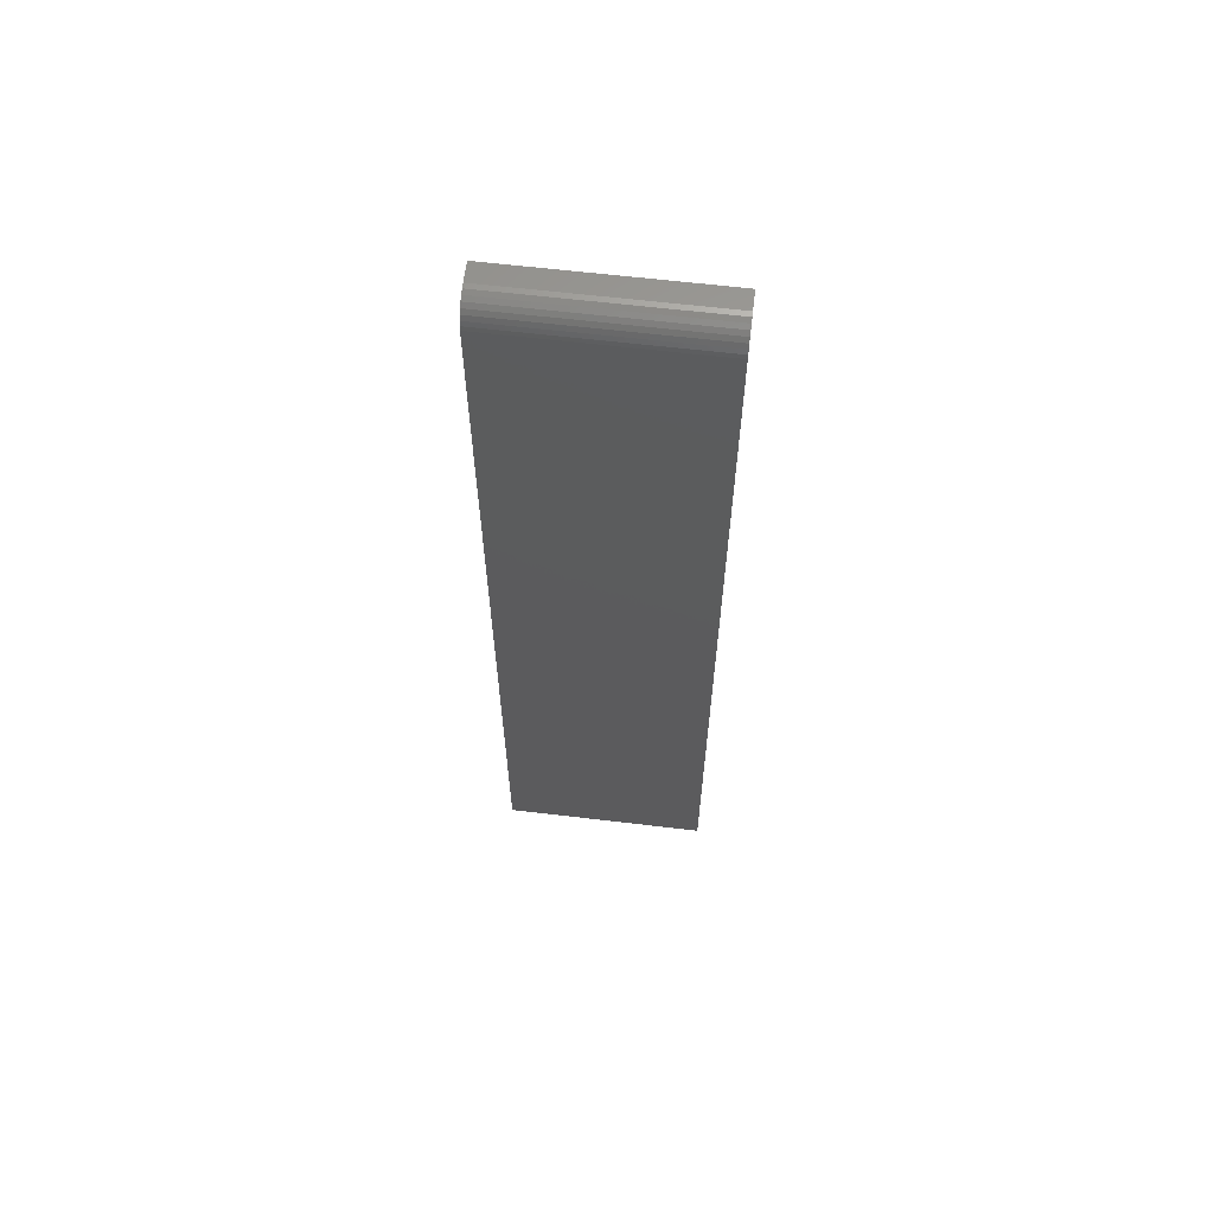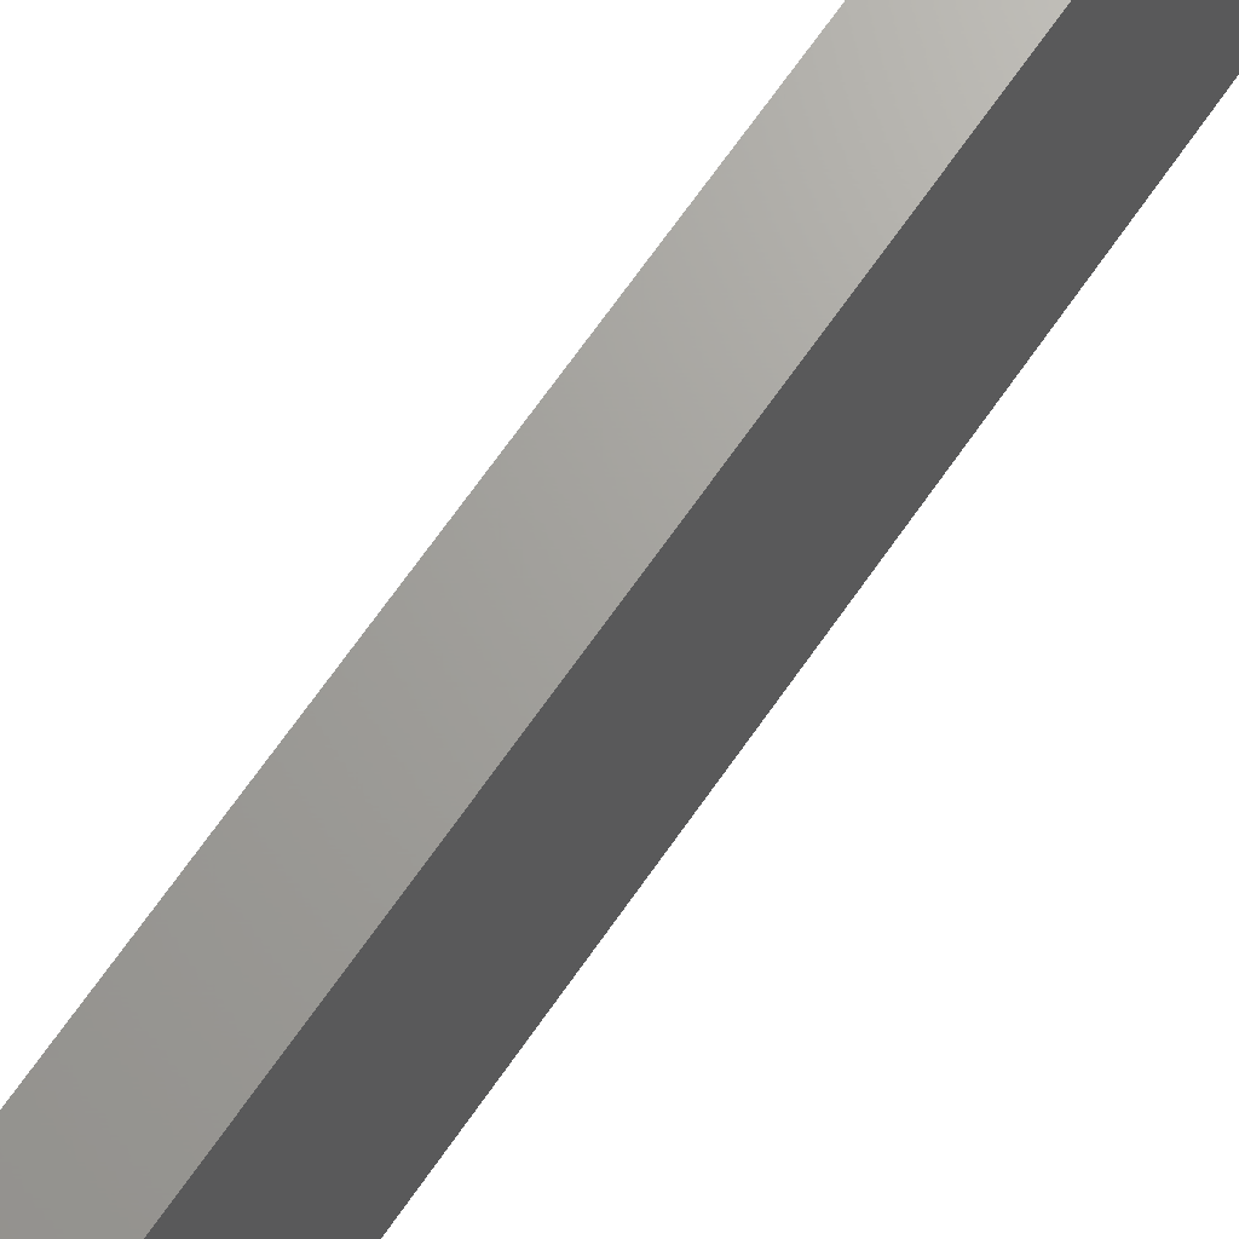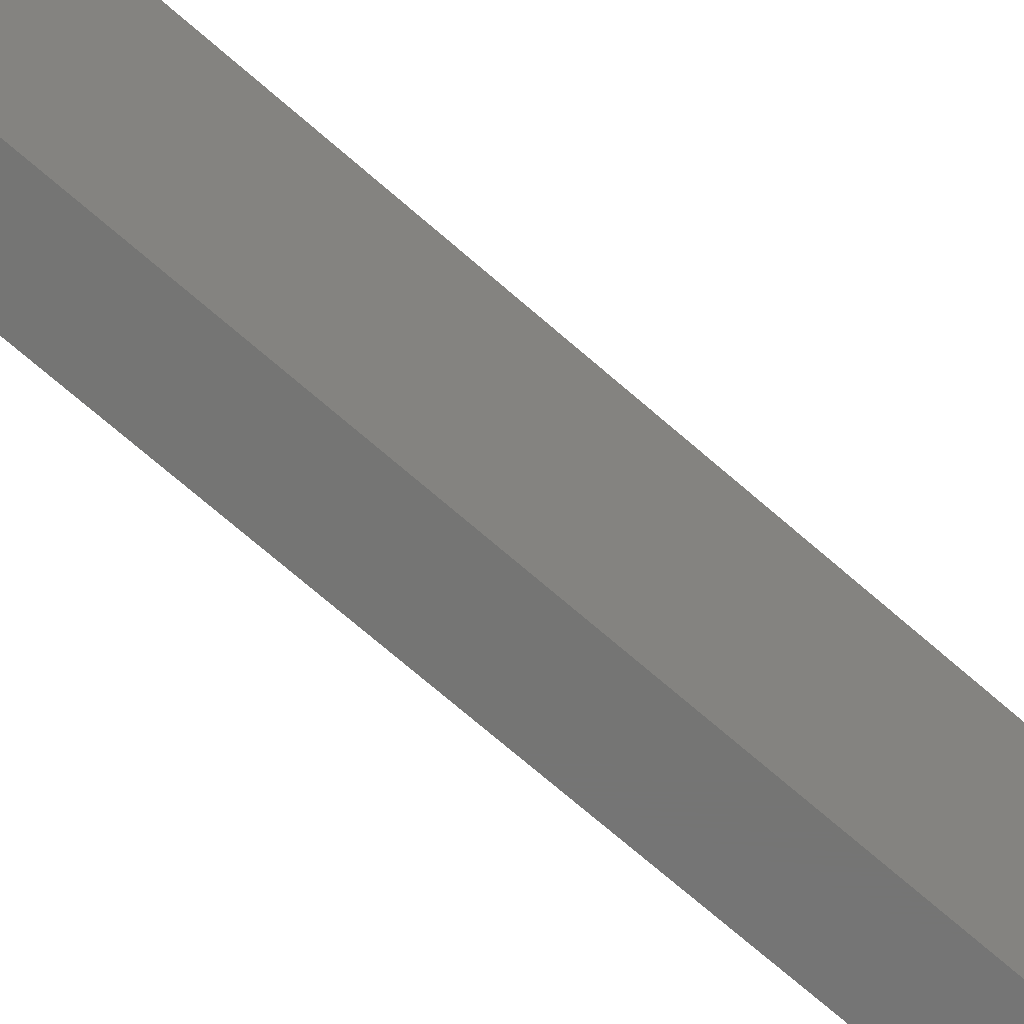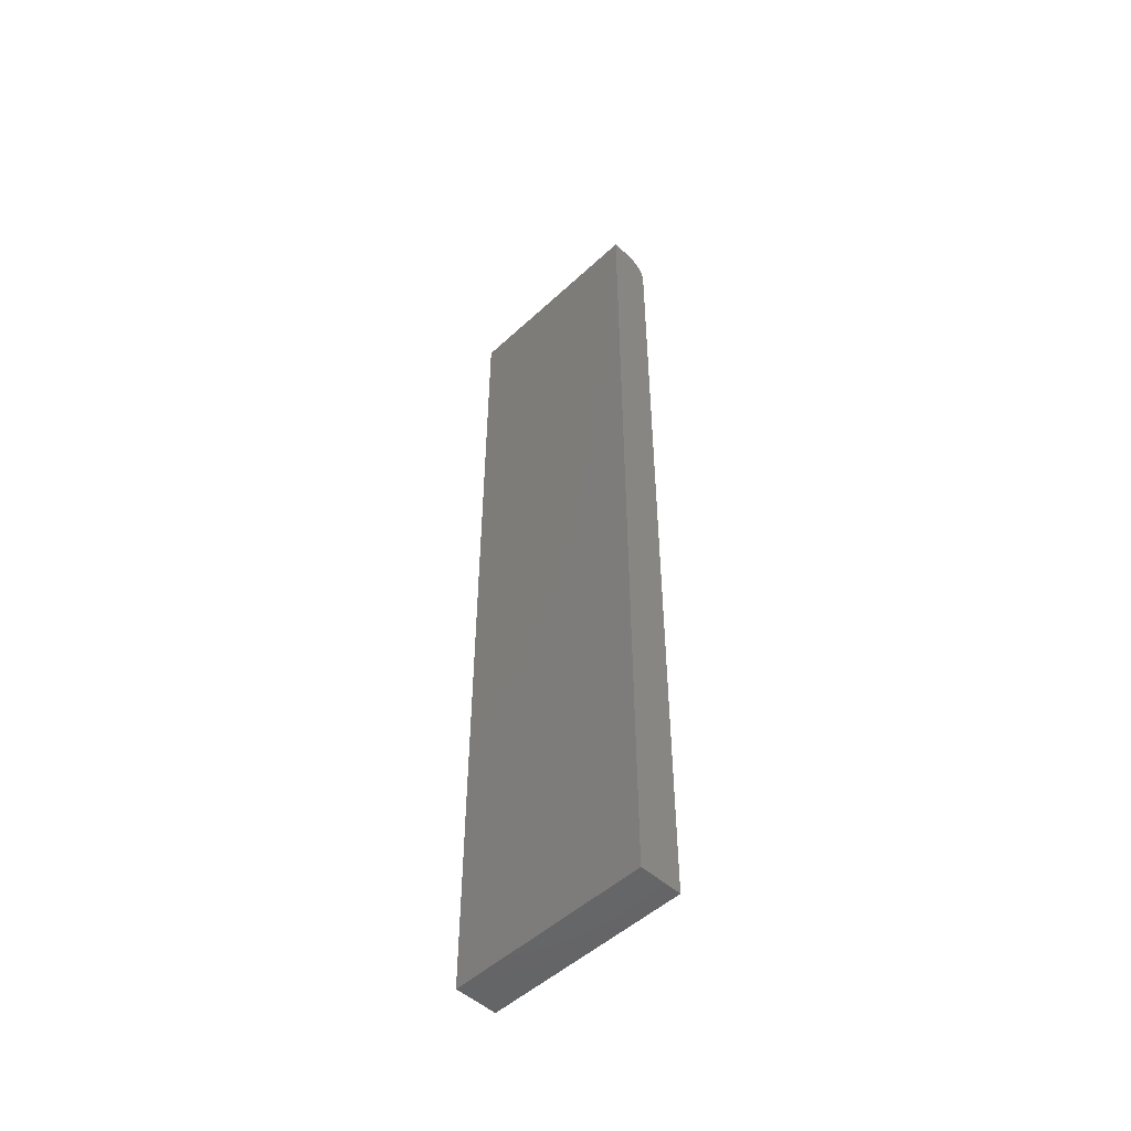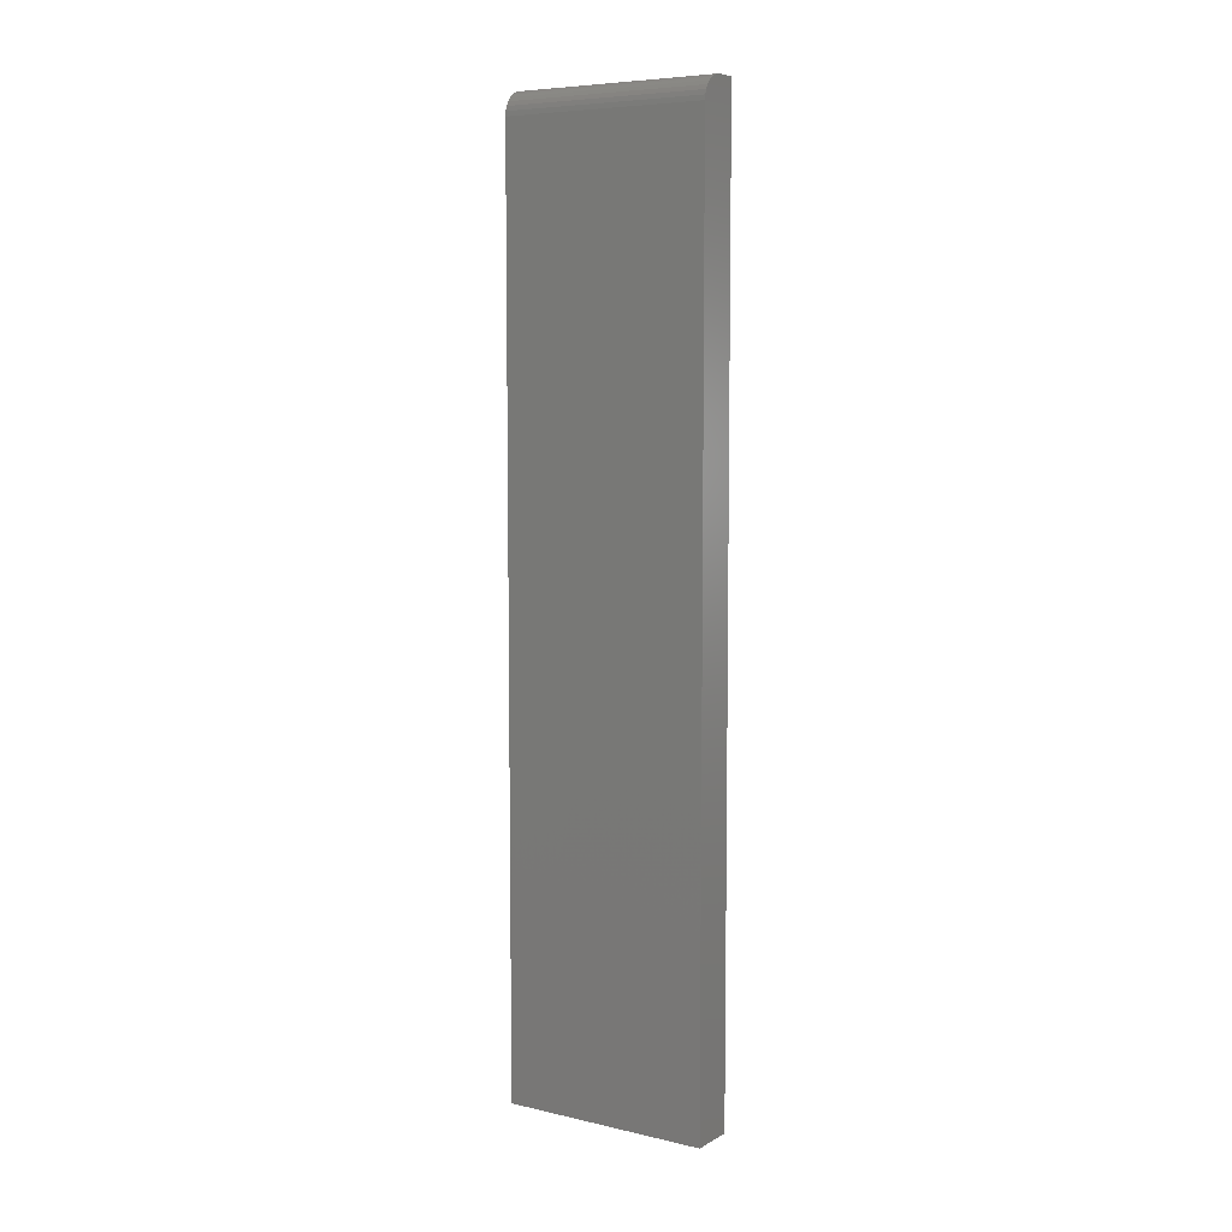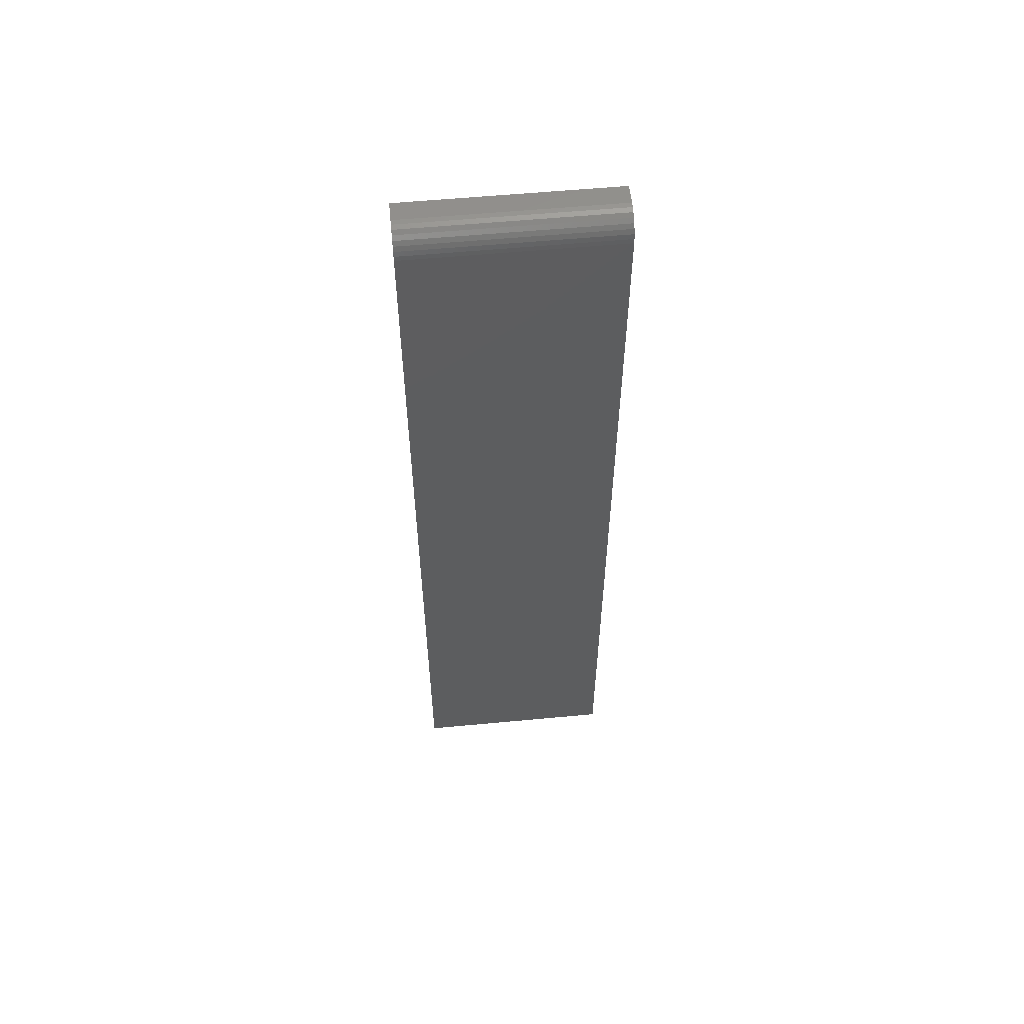
<metadata>
{"format":"stl","ext":"stl","renderer":"f3d","projection":"perspective","resolution":1024,"background":"white","views":[{"elev":62.3,"azim":96.9,"up":"+Y"},{"elev":67.7,"azim":-145.3,"up":"+Z"},{"elev":-67.3,"azim":48.2,"up":"+Z"},{"elev":-50.6,"azim":-44.7,"up":"+Y"},{"elev":6.9,"azim":123.3,"up":"+Y"},{"elev":57.1,"azim":84.4,"up":"+Y"}]}
</metadata>
<code>
# stl→obj: 24 verts, 44 faces
v 0.07031 -0.75 -0.1719
v 0.07031 0.7109 -0.1719
v 0.07031 -0.75 0.1597
v 0.07031 0.7109 0.1597
v 0.05887 0.7386 0.1597
v 0.06734 0.7259 0.1597
v 0.06373 0.7326 0.1597
v 0.06956 0.7186 0.1597
v 0.05295 0.7434 0.1597
v 0.0462 0.747 0.1597
v 0.03887 0.7492 0.1597
v 0.03125 0.75 0.1597
v -1.841e-17 0.75 0.1597
v -1.841e-17 -0.75 0.1597
v 0.03125 0.75 -0.1719
v 5.099e-33 0.75 -0.1719
v 0.03887 0.7492 -0.1719
v 0.0462 0.747 -0.1719
v 0.05295 0.7434 -0.1719
v 0.05887 0.7386 -0.1719
v 0.06373 0.7326 -0.1719
v 0.06734 0.7259 -0.1719
v 0.06956 0.7186 -0.1719
v 0 -0.75 -0.1719
f 1 2 3
f 3 2 4
f 5 6 7
f 8 6 5
f 8 5 9
f 8 9 10
f 8 10 11
f 8 11 12
f 8 12 13
f 8 13 4
f 4 13 3
f 3 13 14
f 15 16 12
f 12 16 13
f 15 17 18
f 16 15 18
f 16 18 19
f 16 19 20
f 16 20 21
f 16 21 22
f 16 22 23
f 16 23 2
f 16 2 1
f 16 1 24
f 15 12 17
f 17 12 11
f 17 11 18
f 18 11 10
f 18 10 19
f 19 10 9
f 19 9 20
f 20 9 5
f 20 5 21
f 21 5 7
f 21 7 22
f 22 7 6
f 22 6 23
f 23 6 8
f 23 8 2
f 2 8 4
f 24 14 16
f 16 14 13
f 3 14 1
f 1 14 24

</code>
